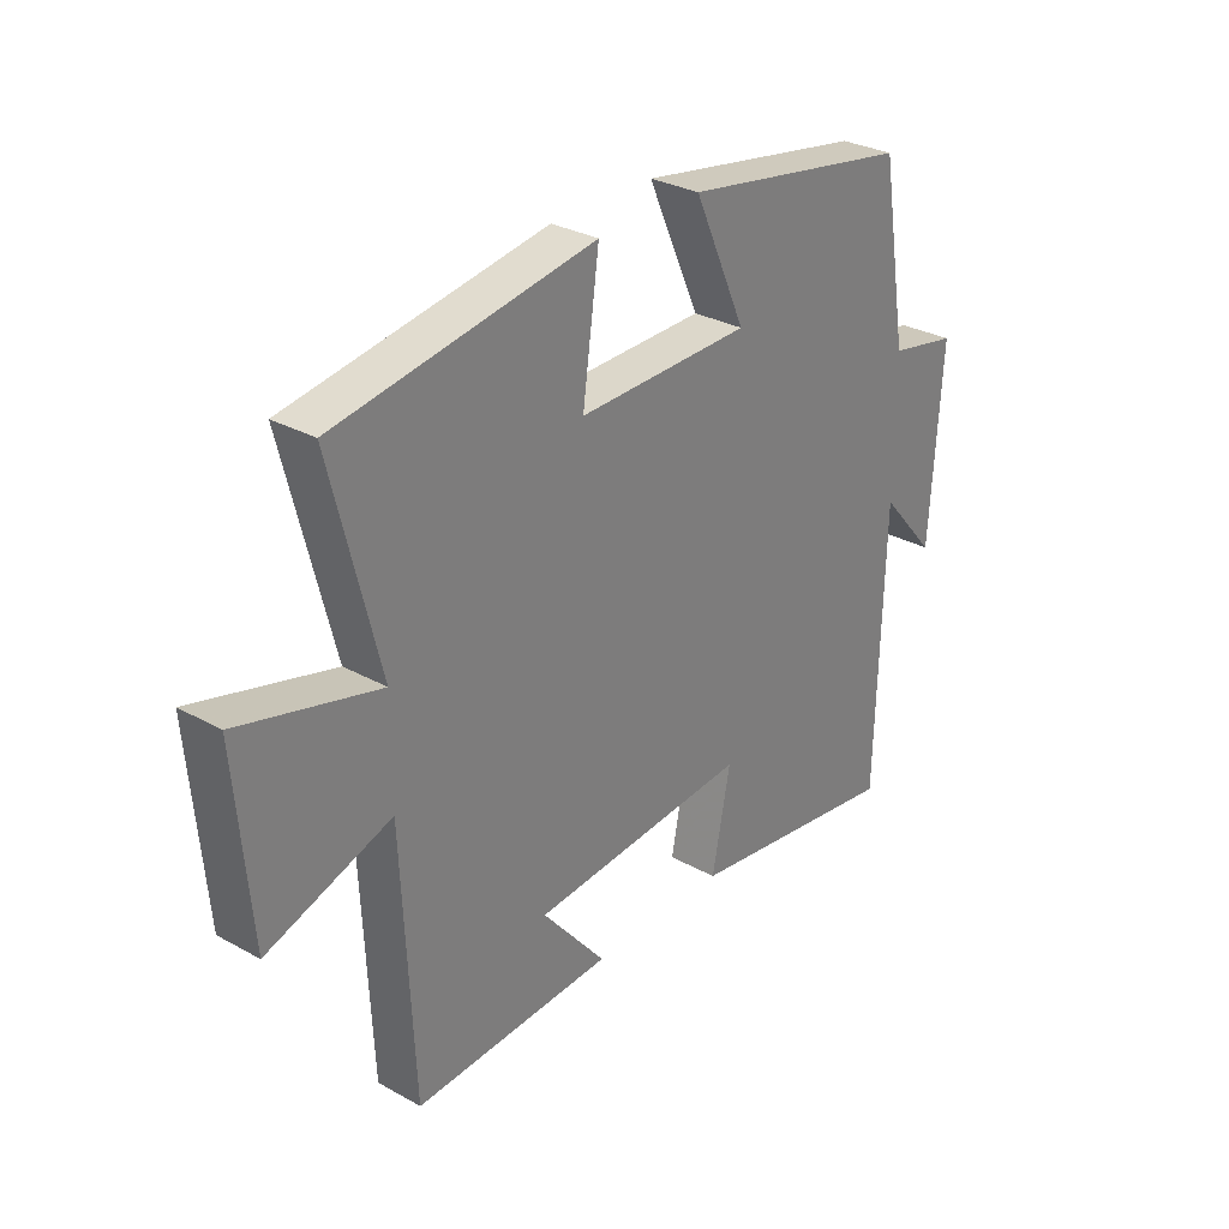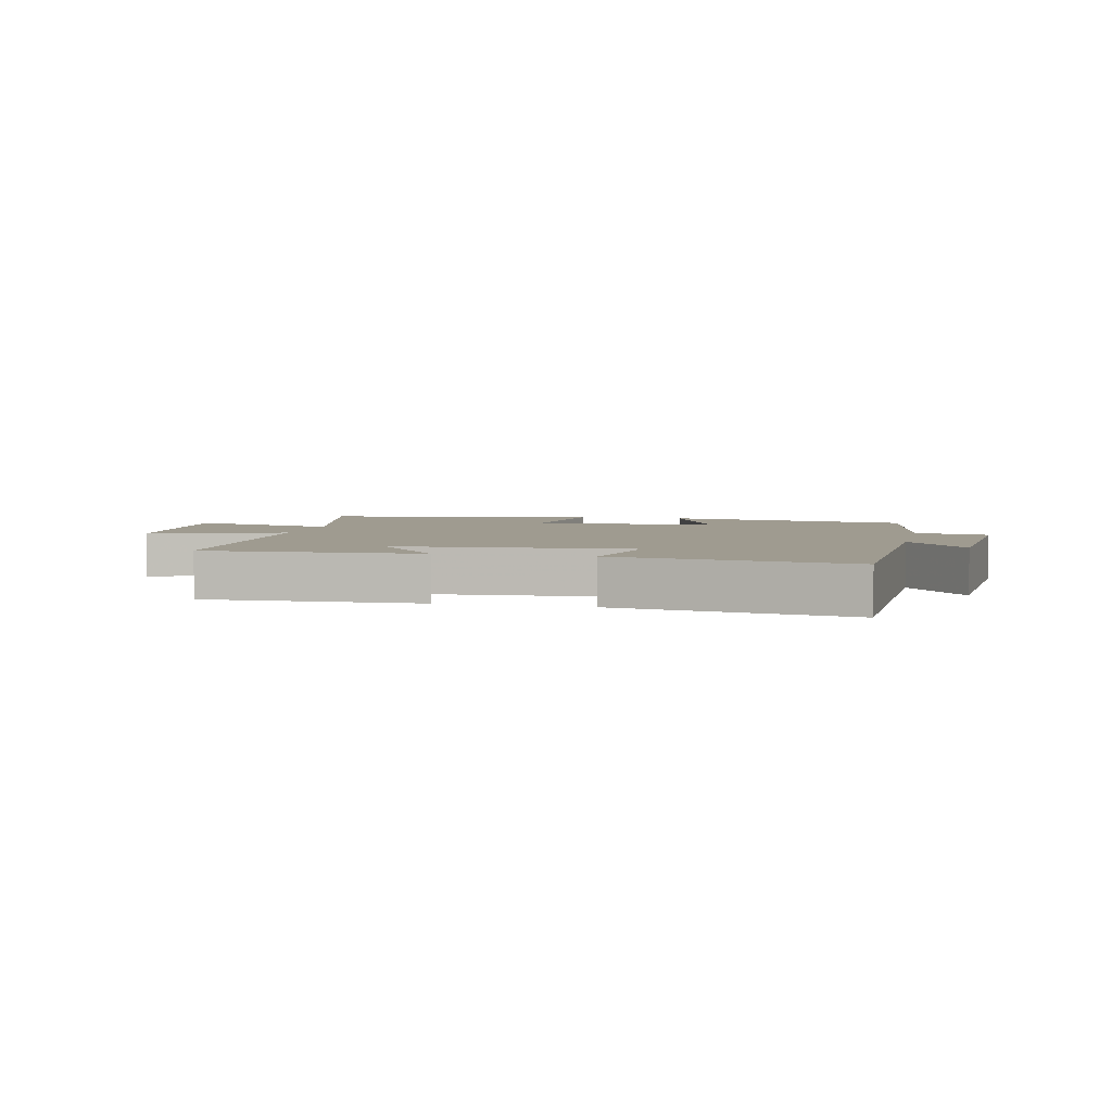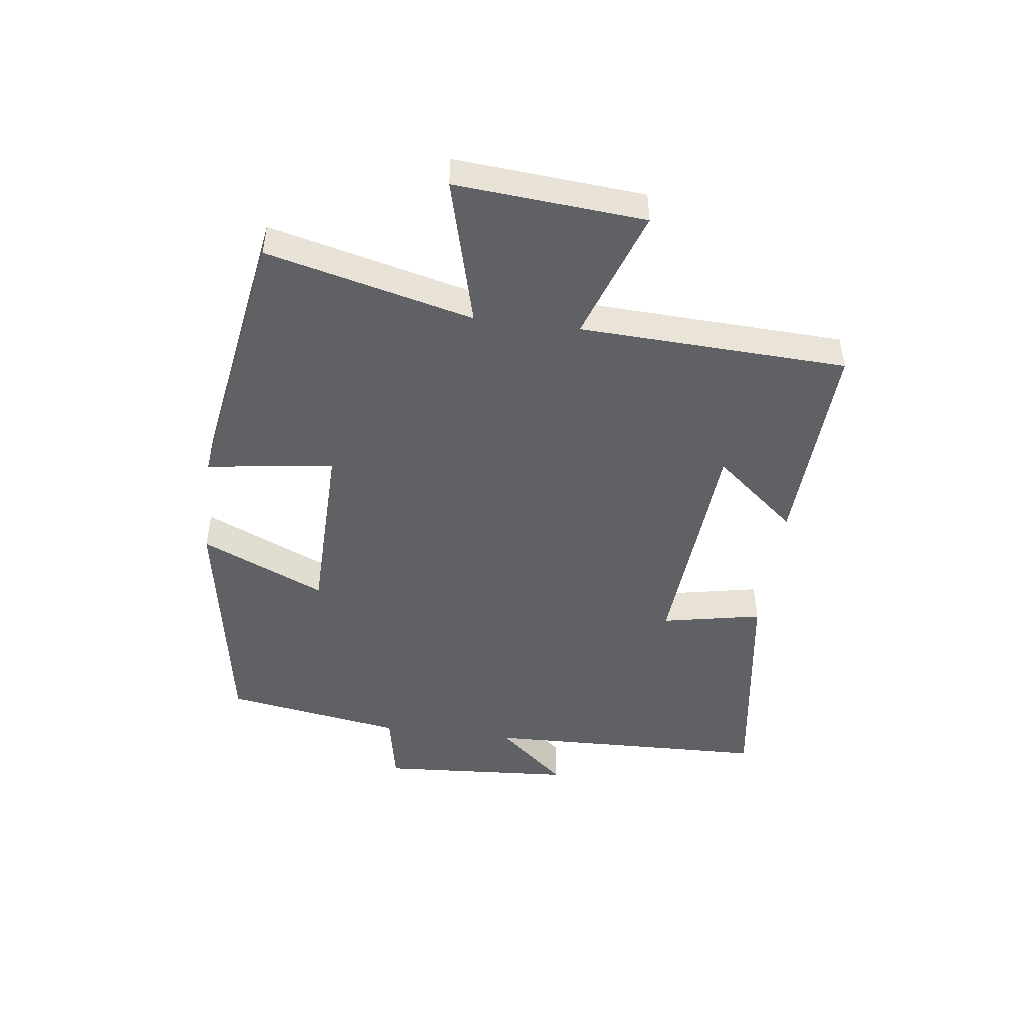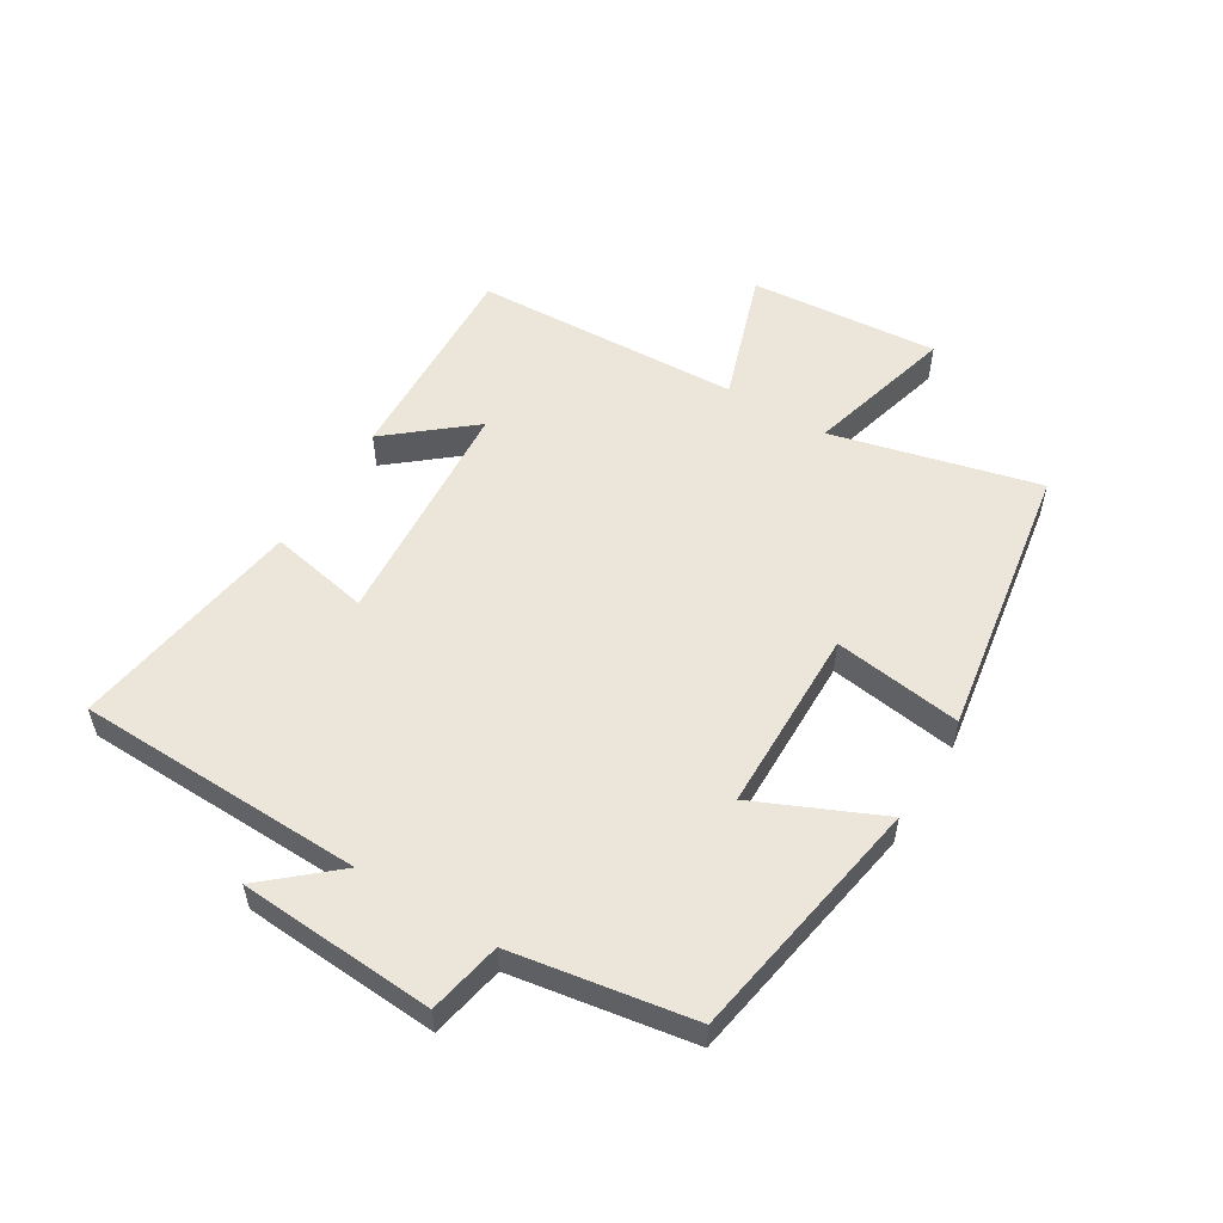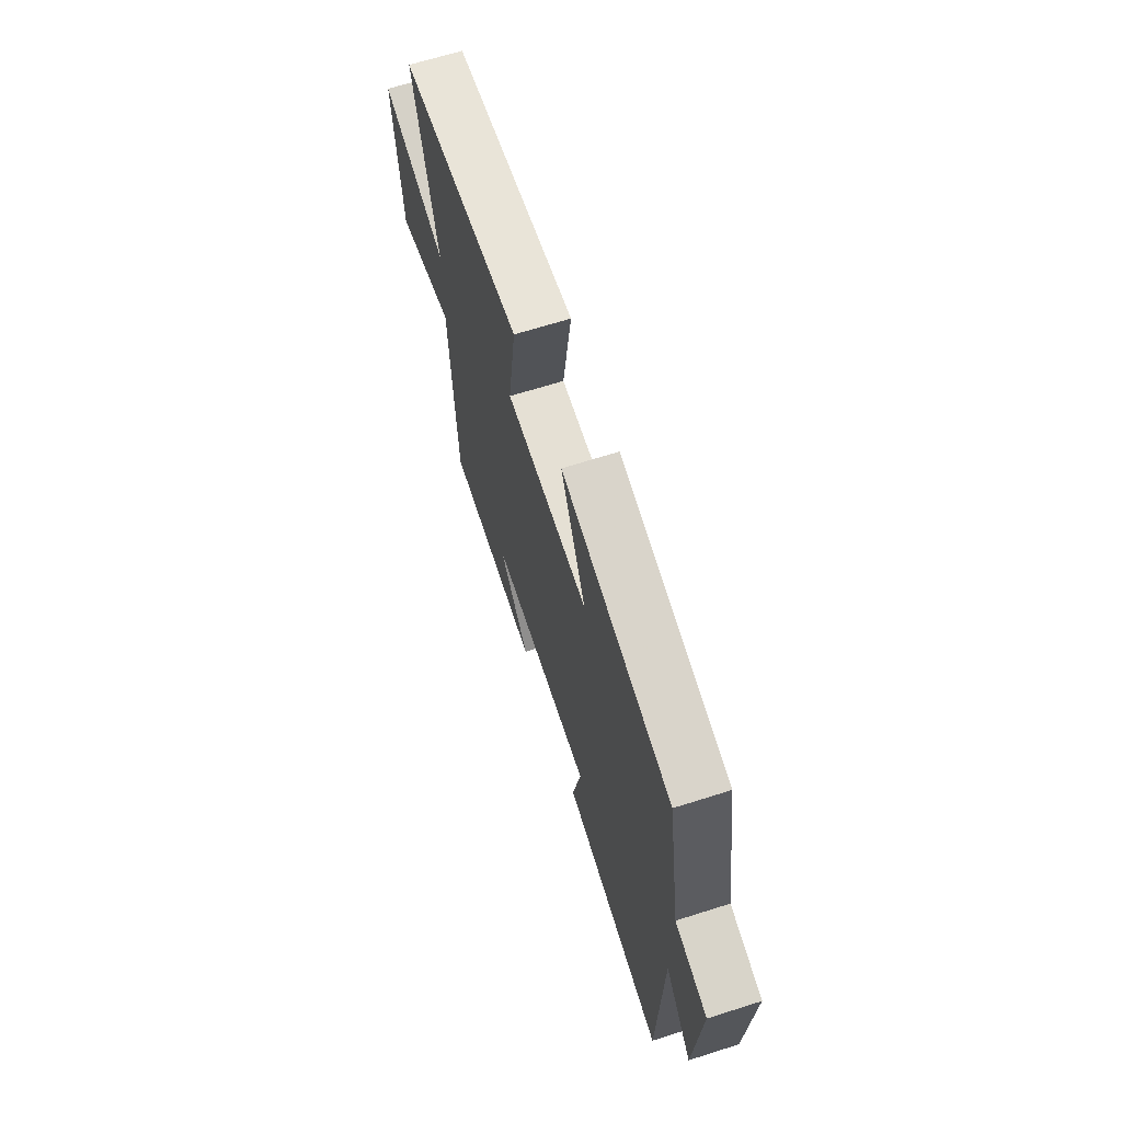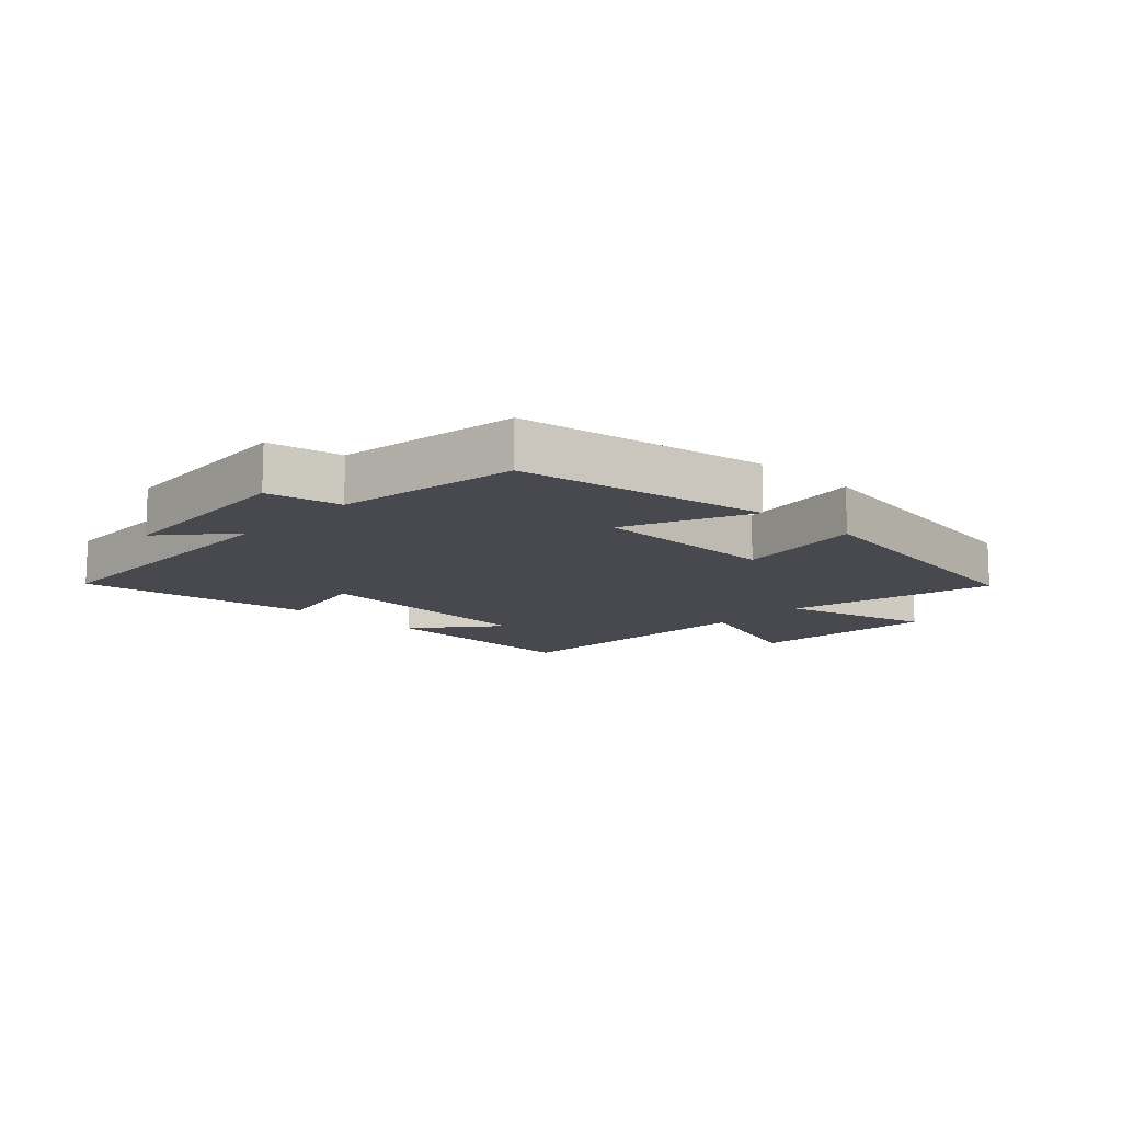
<metadata>
{"format":"obj","ext":"obj","renderer":"f3d","projection":"perspective","resolution":1024,"background":"white","views":[{"elev":29.9,"azim":129.0,"up":"+Z"},{"elev":4.1,"azim":-166.8,"up":"+Y"},{"elev":-47.3,"azim":82.8,"up":"+Y"},{"elev":54.3,"azim":-58.5,"up":"+Y"},{"elev":66.3,"azim":-107.7,"up":"+Z"},{"elev":-12.6,"azim":-43.1,"up":"+Y"}]}
</metadata>
<code>
v 0.48 0.07 -0.517
v 0.131 0.07 -0.5
v 0.243 0.07 -0.366
v -0.139 0.07 -0.336
v -0.107 0.07 -0.5
v -0.488 0.07 -0.555
v -0.5 0.07 -0.087
v -0.599 0.07 -0.2
v -0.619 0.07 0.118
v -0.5 0.07 0.141
v -0.451 0.07 0.433
v -0.049 0.07 0.5
v -0.14 0.07 0.298
v 0.162 0.07 0.292
v 0.133 0.07 0.5
v 0.584 0.07 0.425
v 0.5 0.07 0.089
v 0.743 0.07 0.153
v 0.717 0.07 -0.155
v 0.5 0.07 -0.081
v 0.48 0 -0.517
v 0.131 0 -0.5
v 0.243 0 -0.366
v -0.139 0 -0.336
v -0.107 0 -0.5
v -0.488 0 -0.555
v -0.5 0 -0.087
v -0.599 0 -0.2
v -0.619 0 0.118
v -0.5 0 0.141
v -0.451 0 0.433
v -0.049 0 0.5
v -0.14 0 0.298
v 0.162 0 0.292
v 0.133 0 0.5
v 0.584 0 0.425
v 0.5 0 0.089
v 0.743 0 0.153
v 0.717 0 -0.155
v 0.5 0 -0.081
f 17 18 19 20
f 17 20 1
f 14 15 16 17
f 13 14 17 1
f 10 11 12 13
f 10 13 1
f 7 8 9 10
f 6 7 10
f 5 6 10
f 4 5 10
f 3 4 10
f 3 10 1
f 1 2 3
f 40 39 38 37
f 21 40 37
f 37 36 35 34
f 21 37 34 33
f 33 32 31 30
f 21 33 30
f 30 29 28 27
f 30 27 26
f 30 26 25
f 30 25 24
f 30 24 23
f 21 30 23
f 23 22 21
f 1 21 22 2
f 2 22 23 3
f 3 23 24 4
f 4 24 25 5
f 5 25 26 6
f 6 26 27 7
f 7 27 28 8
f 8 28 29 9
f 9 29 30 10
f 10 30 31 11
f 11 31 32 12
f 12 32 33 13
f 13 33 34 14
f 14 34 35 15
f 15 35 36 16
f 16 36 37 17
f 17 37 38 18
f 18 38 39 19
f 19 39 40 20
f 20 40 21 1

</code>
